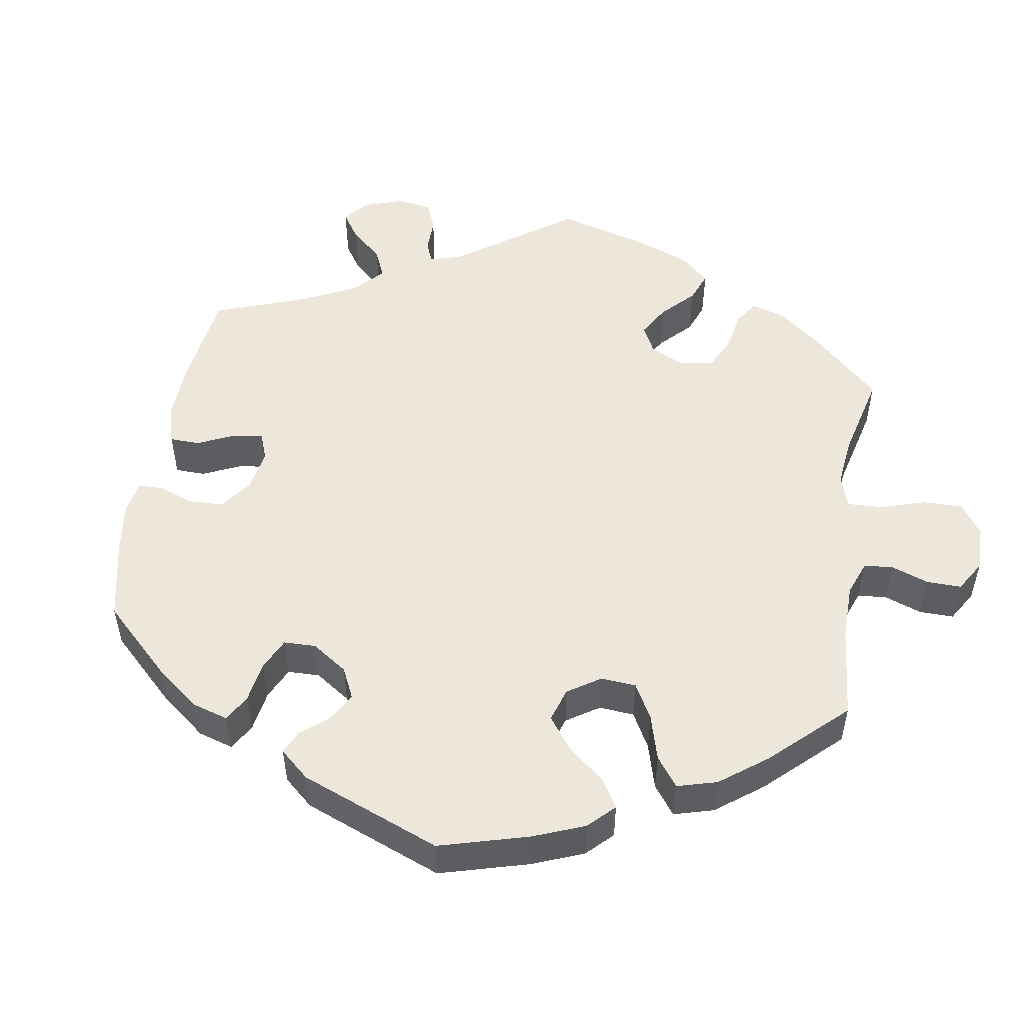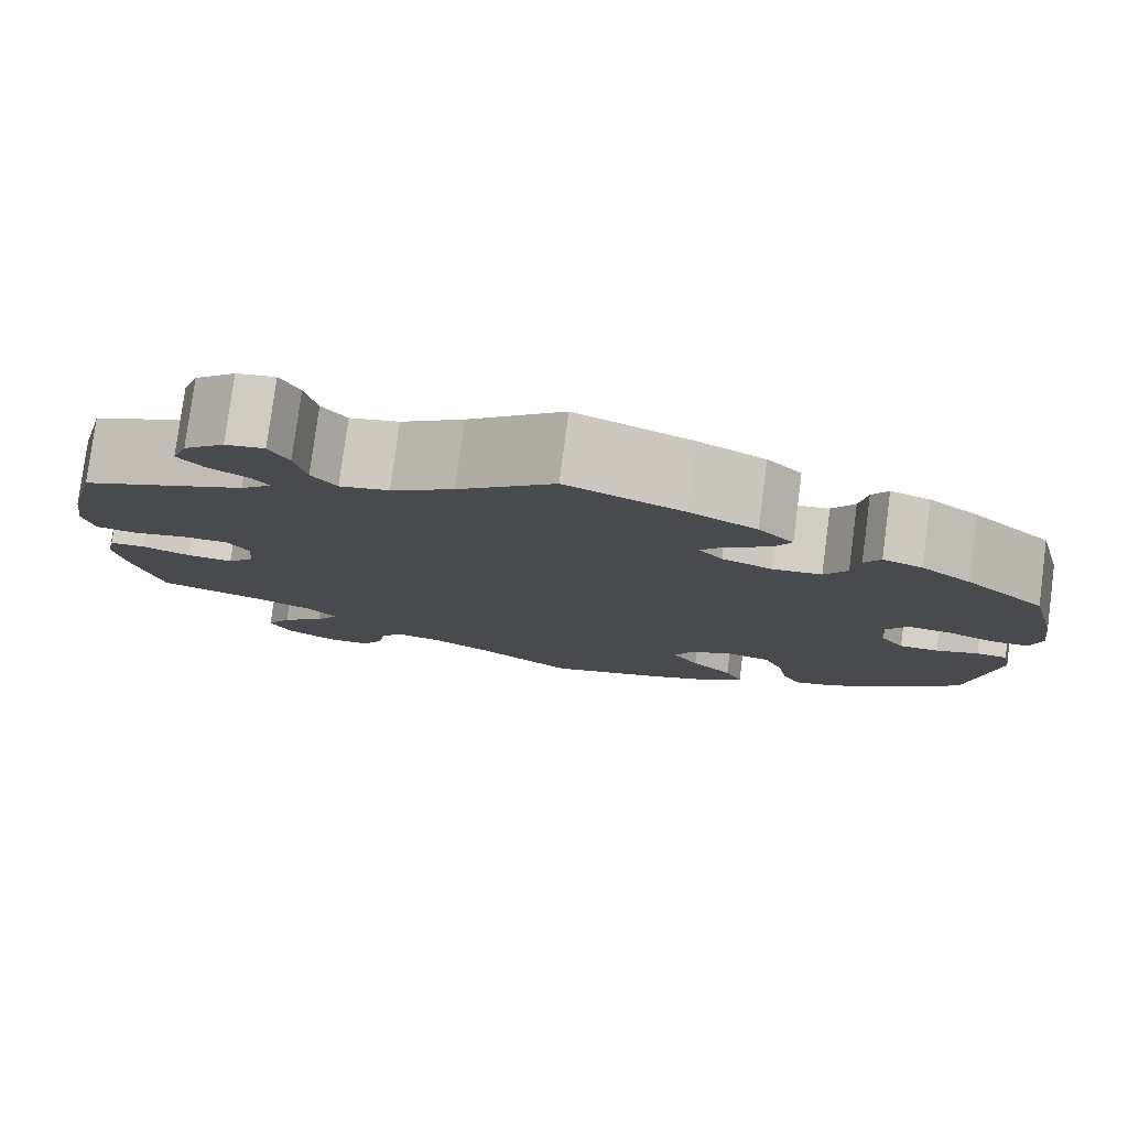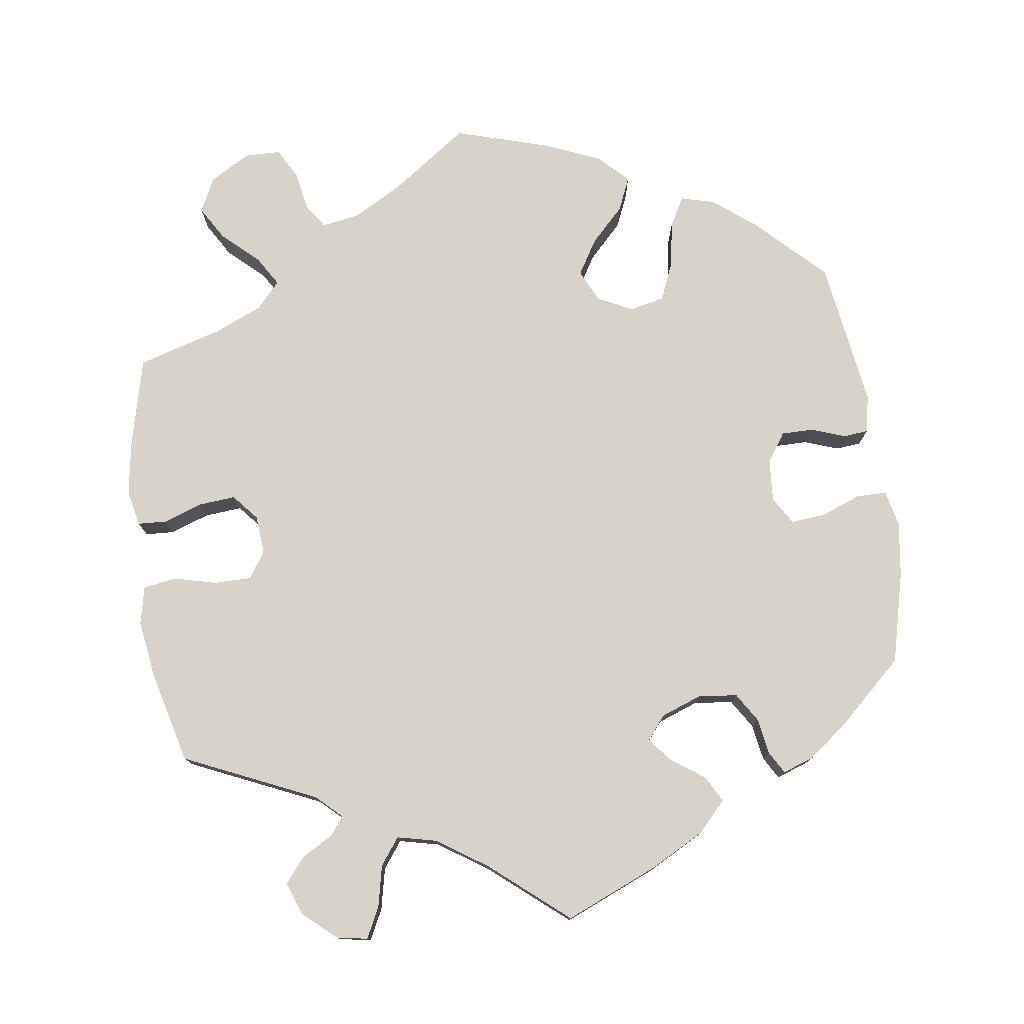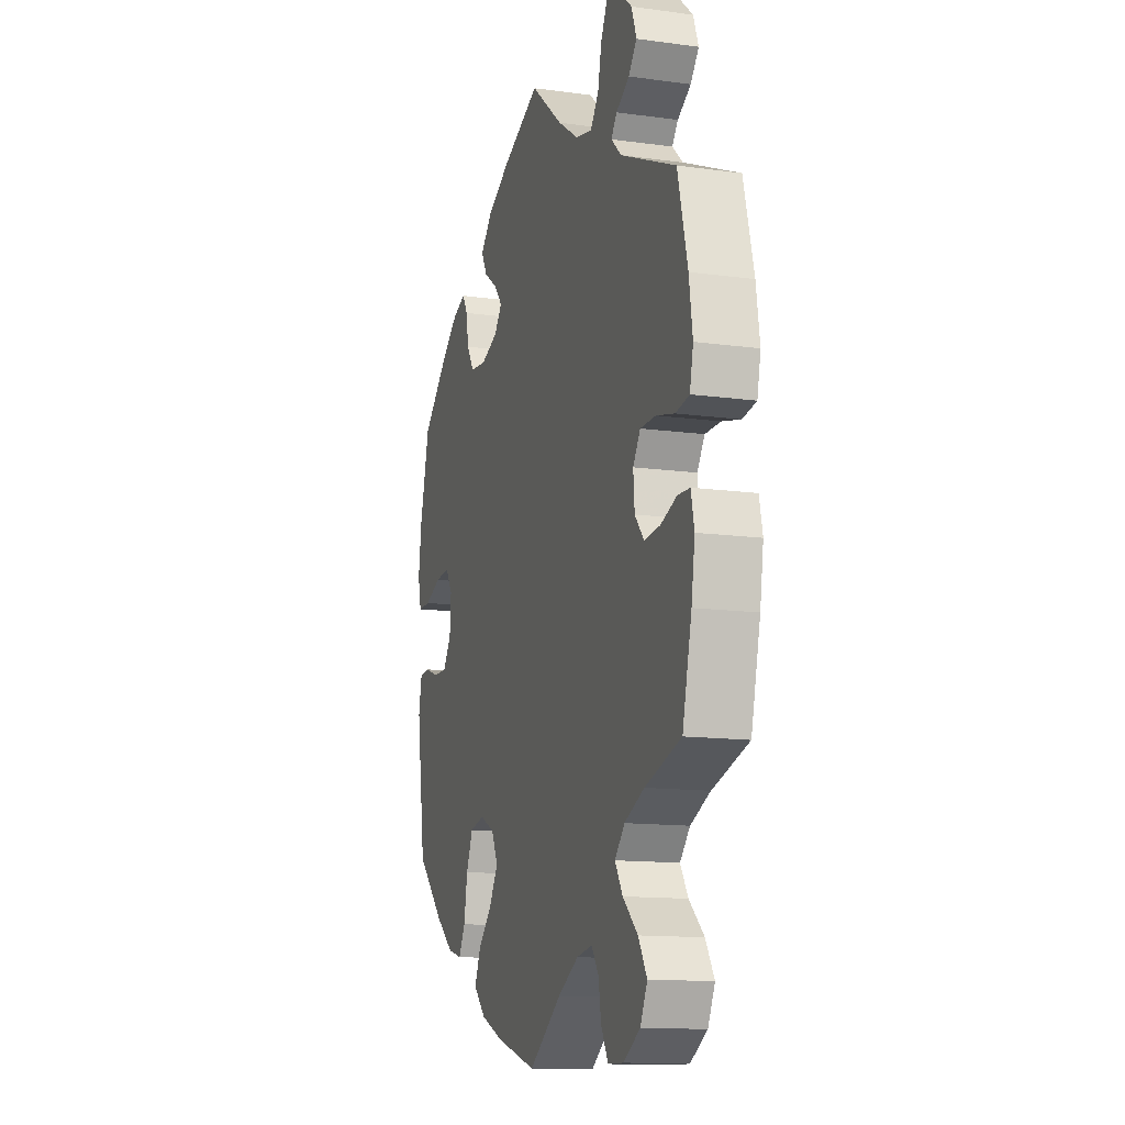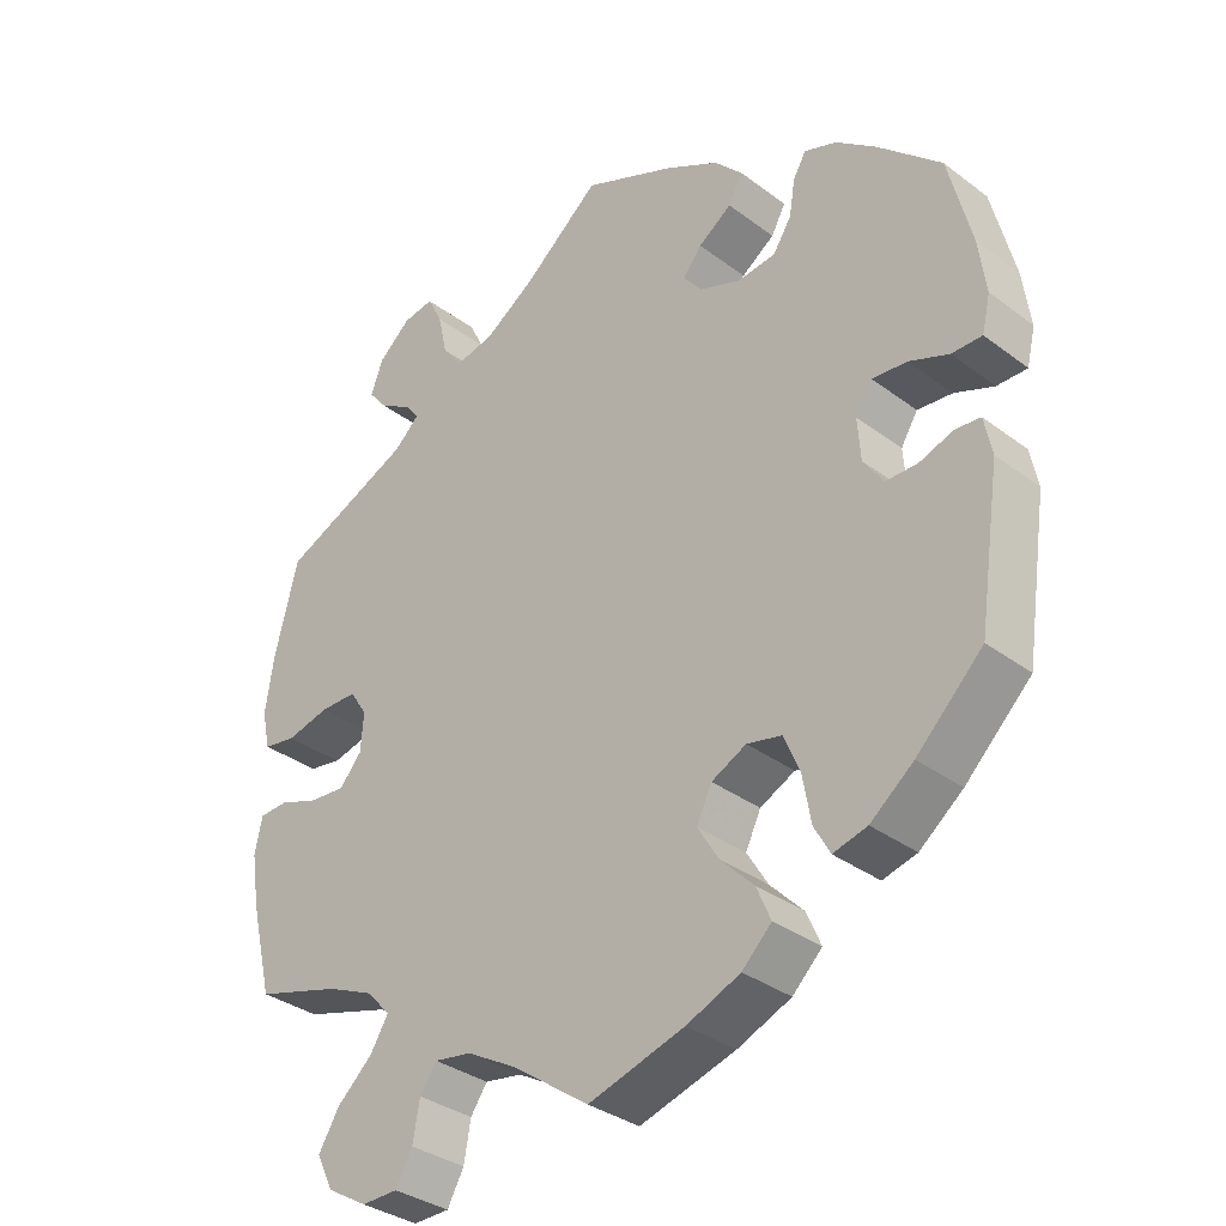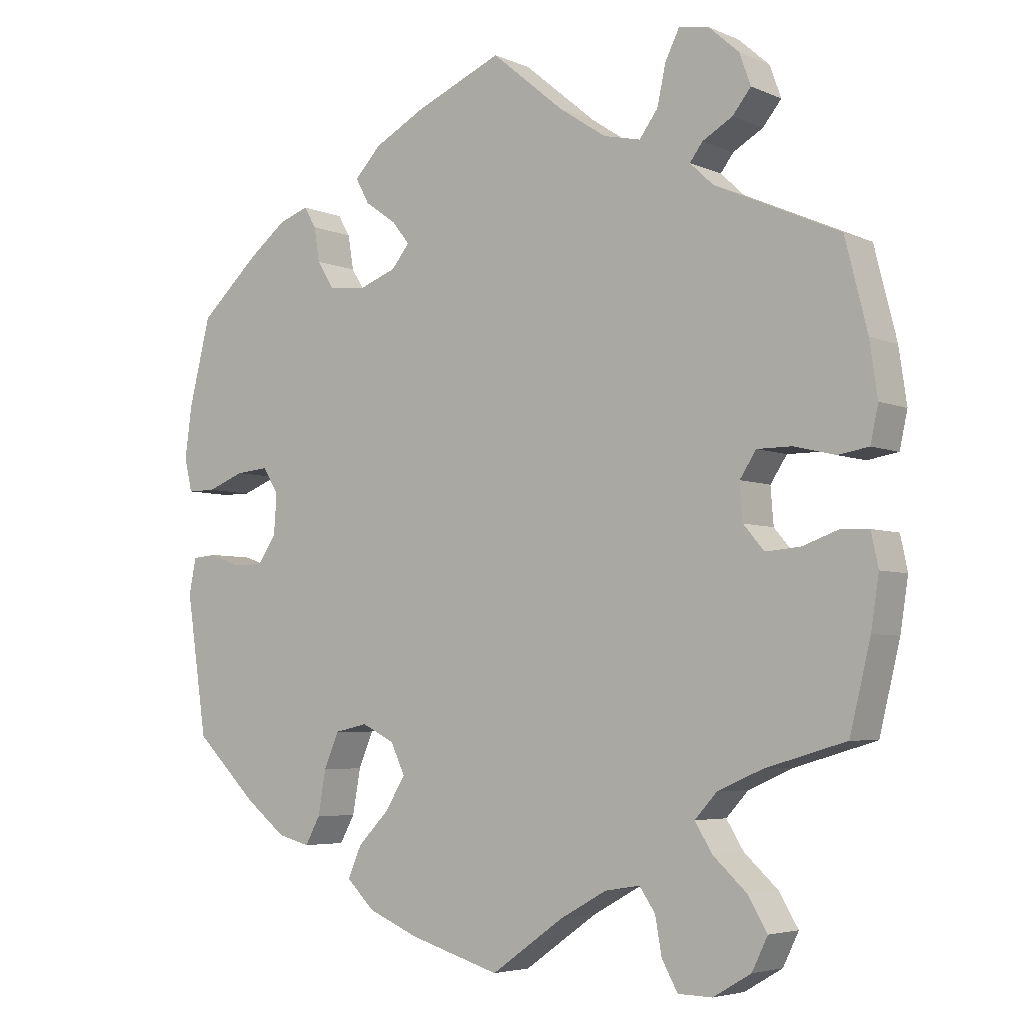
<metadata>
{"format":"obj","ext":"obj","renderer":"f3d","projection":"perspective","resolution":1024,"background":"white","views":[{"elev":51.2,"azim":129.3,"up":"+Y"},{"elev":79.2,"azim":7.5,"up":"+Z"},{"elev":77.1,"azim":-7.9,"up":"+Y"},{"elev":-13.3,"azim":-107.2,"up":"+Z"},{"elev":-33.9,"azim":44.5,"up":"+Z"},{"elev":-4.8,"azim":-143.2,"up":"+Z"}]}
</metadata>
<code>
v 0.53 0.07 0.169
v 0.54 0.07 0.096
v 0.529 0.07 0.049
v 0.489 0.07 0.049
v 0.437 0.07 0.069
v 0.391 0.07 0.073
v 0.369 0.07 0.037
v 0.373 0.07 -0.019
v 0.399 0.07 -0.057
v 0.441 0.07 -0.057
v 0.486 0.07 -0.041
v 0.519 0.07 -0.044
v 0.529 0.07 -0.094
v 0.5 0.07 -0.289
v 0.413 0.07 -0.374
v 0.356 0.07 -0.419
v 0.311 0.07 -0.431
v 0.29 0.07 -0.393
v 0.279 0.07 -0.331
v 0.258 0.07 -0.282
v 0.212 0.07 -0.272
v 0.166 0.07 -0.295
v 0.146 0.07 -0.337
v 0.174 0.07 -0.383
v 0.218 0.07 -0.428
v 0.237 0.07 -0.472
v 0.198 0.07 -0.51
v 0.127 0.07 -0.54
v 0 0.07 -0.578
v -0.102 0.07 -0.506
v -0.167 0.07 -0.47
v -0.216 0.07 -0.462
v -0.238 0.07 -0.494
v -0.247 0.07 -0.545
v -0.269 0.07 -0.585
v -0.317 0.07 -0.586
v -0.37 0.07 -0.555
v -0.392 0.07 -0.51
v -0.365 0.07 -0.465
v -0.318 0.07 -0.422
v -0.294 0.07 -0.383
v -0.325 0.07 -0.349
v -0.387 0.07 -0.322
v -0.5 0.07 -0.289
v -0.529 0.07 -0.17
v -0.54 0.07 -0.099
v -0.53 0.07 -0.052
v -0.492 0.07 -0.05
v -0.441 0.07 -0.068
v -0.392 0.07 -0.072
v -0.363 0.07 -0.038
v -0.359 0.07 0.013
v -0.382 0.07 0.048
v -0.431 0.07 0.048
v -0.488 0.07 0.034
v -0.531 0.07 0.041
v -0.542 0.07 0.091
v -0.531 0.07 0.166
v -0.5 0.07 0.289
v -0.326 0.07 0.367
v -0.293 0.07 0.398
v -0.311 0.07 0.422
v -0.353 0.07 0.446
v -0.379 0.07 0.478
v -0.363 0.07 0.522
v -0.32 0.07 0.56
v -0.279 0.07 0.567
v -0.259 0.07 0.527
v -0.247 0.07 0.472
v -0.221 0.07 0.437
v -0.169 0.07 0.449
v -0.103 0.07 0.493
v -0.001 0.07 0.578
v 0.122 0.07 0.526
v 0.193 0.07 0.488
v 0.23 0.07 0.449
v 0.211 0.07 0.414
v 0.167 0.07 0.383
v 0.142 0.07 0.352
v 0.167 0.07 0.321
v 0.221 0.07 0.301
v 0.272 0.07 0.307
v 0.296 0.07 0.345
v 0.304 0.07 0.393
v 0.321 0.07 0.422
v 0.363 0.07 0.407
v 0.416 0.07 0.366
v 0.5 0.07 0.289
v 0.53 0 0.169
v 0.54 0 0.096
v 0.529 0 0.049
v 0.489 0 0.049
v 0.437 0 0.069
v 0.391 0 0.073
v 0.369 0 0.037
v 0.373 0 -0.019
v 0.399 0 -0.057
v 0.441 0 -0.057
v 0.486 0 -0.041
v 0.519 0 -0.044
v 0.529 0 -0.094
v 0.5 0 -0.289
v 0.413 0 -0.374
v 0.356 0 -0.419
v 0.311 0 -0.431
v 0.29 0 -0.393
v 0.279 0 -0.331
v 0.258 0 -0.282
v 0.212 0 -0.272
v 0.166 0 -0.295
v 0.146 0 -0.337
v 0.174 0 -0.383
v 0.218 0 -0.428
v 0.237 0 -0.472
v 0.198 0 -0.51
v 0.127 0 -0.54
v 0 0 -0.578
v -0.102 0 -0.506
v -0.167 0 -0.47
v -0.216 0 -0.462
v -0.238 0 -0.494
v -0.247 0 -0.545
v -0.269 0 -0.585
v -0.317 0 -0.586
v -0.37 0 -0.555
v -0.392 0 -0.51
v -0.365 0 -0.465
v -0.318 0 -0.422
v -0.294 0 -0.383
v -0.325 0 -0.349
v -0.387 0 -0.322
v -0.5 0 -0.289
v -0.529 0 -0.17
v -0.54 0 -0.099
v -0.53 0 -0.052
v -0.492 0 -0.05
v -0.441 0 -0.068
v -0.392 0 -0.072
v -0.363 0 -0.038
v -0.359 0 0.013
v -0.382 0 0.048
v -0.431 0 0.048
v -0.488 0 0.034
v -0.531 0 0.041
v -0.542 0 0.091
v -0.531 0 0.166
v -0.5 0 0.289
v -0.326 0 0.367
v -0.293 0 0.398
v -0.311 0 0.422
v -0.353 0 0.446
v -0.379 0 0.478
v -0.363 0 0.522
v -0.32 0 0.56
v -0.279 0 0.567
v -0.259 0 0.527
v -0.247 0 0.472
v -0.221 0 0.437
v -0.169 0 0.449
v -0.103 0 0.493
v -0.001 0 0.578
v 0.122 0 0.526
v 0.193 0 0.488
v 0.23 0 0.449
v 0.211 0 0.414
v 0.167 0 0.383
v 0.142 0 0.352
v 0.167 0 0.321
v 0.221 0 0.301
v 0.272 0 0.307
v 0.296 0 0.345
v 0.304 0 0.393
v 0.321 0 0.422
v 0.363 0 0.407
v 0.416 0 0.366
v 0.5 0 0.289
f 83 84 85 86
f 82 83 86 87
f 75 76 77 78
f 75 78 79
f 72 73 74 75
f 71 72 75 79
f 70 71 79 80
f 66 67 68 69
f 66 69 70
f 65 66 70
f 62 63 64 65
f 61 62 65 70
f 60 61 70 80
f 54 55 56 57
f 53 54 57 58
f 46 47 48 49
f 46 49 50
f 43 44 45 46
f 42 43 46 50
f 41 42 50 51
f 37 38 39 40
f 37 40 41
f 36 37 41
f 33 34 35 36
f 32 33 36 41
f 31 32 41 51
f 27 28 29 30
f 24 25 26 27
f 23 24 27 30
f 22 23 30 31
f 16 17 18 19
f 16 19 20
f 15 16 20
f 14 15 20
f 13 14 20 21
f 10 11 12 13
f 9 10 13 21
f 2 3 4 5
f 2 5 6
f 1 2 6
f 82 87 88 1
f 59 60 80 81
f 53 58 59 81
f 52 53 81 82
f 22 31 51 52
f 8 9 21 22
f 7 8 22 52
f 6 7 52 82
f 1 6 82
f 174 173 172 171
f 175 174 171 170
f 166 165 164 163
f 167 166 163
f 163 162 161 160
f 167 163 160 159
f 168 167 159 158
f 157 156 155 154
f 158 157 154
f 158 154 153
f 153 152 151 150
f 158 153 150 149
f 168 158 149 148
f 145 144 143 142
f 146 145 142 141
f 137 136 135 134
f 138 137 134
f 134 133 132 131
f 138 134 131 130
f 139 138 130 129
f 128 127 126 125
f 129 128 125
f 129 125 124
f 124 123 122 121
f 129 124 121 120
f 139 129 120 119
f 118 117 116 115
f 115 114 113 112
f 118 115 112 111
f 119 118 111 110
f 107 106 105 104
f 108 107 104
f 108 104 103
f 108 103 102
f 109 108 102 101
f 101 100 99 98
f 109 101 98 97
f 93 92 91 90
f 94 93 90
f 94 90 89
f 89 176 175 170
f 169 168 148 147
f 169 147 146 141
f 170 169 141 140
f 140 139 119 110
f 110 109 97 96
f 140 110 96 95
f 170 140 95 94
f 170 94 89
f 1 89 90 2
f 2 90 91 3
f 3 91 92 4
f 4 92 93 5
f 5 93 94 6
f 6 94 95 7
f 7 95 96 8
f 8 96 97 9
f 9 97 98 10
f 10 98 99 11
f 11 99 100 12
f 12 100 101 13
f 13 101 102 14
f 14 102 103 15
f 15 103 104 16
f 16 104 105 17
f 17 105 106 18
f 18 106 107 19
f 19 107 108 20
f 20 108 109 21
f 21 109 110 22
f 22 110 111 23
f 23 111 112 24
f 24 112 113 25
f 25 113 114 26
f 26 114 115 27
f 27 115 116 28
f 28 116 117 29
f 29 117 118 30
f 30 118 119 31
f 31 119 120 32
f 32 120 121 33
f 33 121 122 34
f 34 122 123 35
f 35 123 124 36
f 36 124 125 37
f 37 125 126 38
f 38 126 127 39
f 39 127 128 40
f 40 128 129 41
f 41 129 130 42
f 42 130 131 43
f 43 131 132 44
f 44 132 133 45
f 45 133 134 46
f 46 134 135 47
f 47 135 136 48
f 48 136 137 49
f 49 137 138 50
f 50 138 139 51
f 51 139 140 52
f 52 140 141 53
f 53 141 142 54
f 54 142 143 55
f 55 143 144 56
f 56 144 145 57
f 57 145 146 58
f 58 146 147 59
f 59 147 148 60
f 60 148 149 61
f 61 149 150 62
f 62 150 151 63
f 63 151 152 64
f 64 152 153 65
f 65 153 154 66
f 66 154 155 67
f 67 155 156 68
f 68 156 157 69
f 69 157 158 70
f 70 158 159 71
f 71 159 160 72
f 72 160 161 73
f 73 161 162 74
f 74 162 163 75
f 75 163 164 76
f 76 164 165 77
f 77 165 166 78
f 78 166 167 79
f 79 167 168 80
f 80 168 169 81
f 81 169 170 82
f 82 170 171 83
f 83 171 172 84
f 84 172 173 85
f 85 173 174 86
f 86 174 175 87
f 87 175 176 88
f 88 176 89 1

</code>
